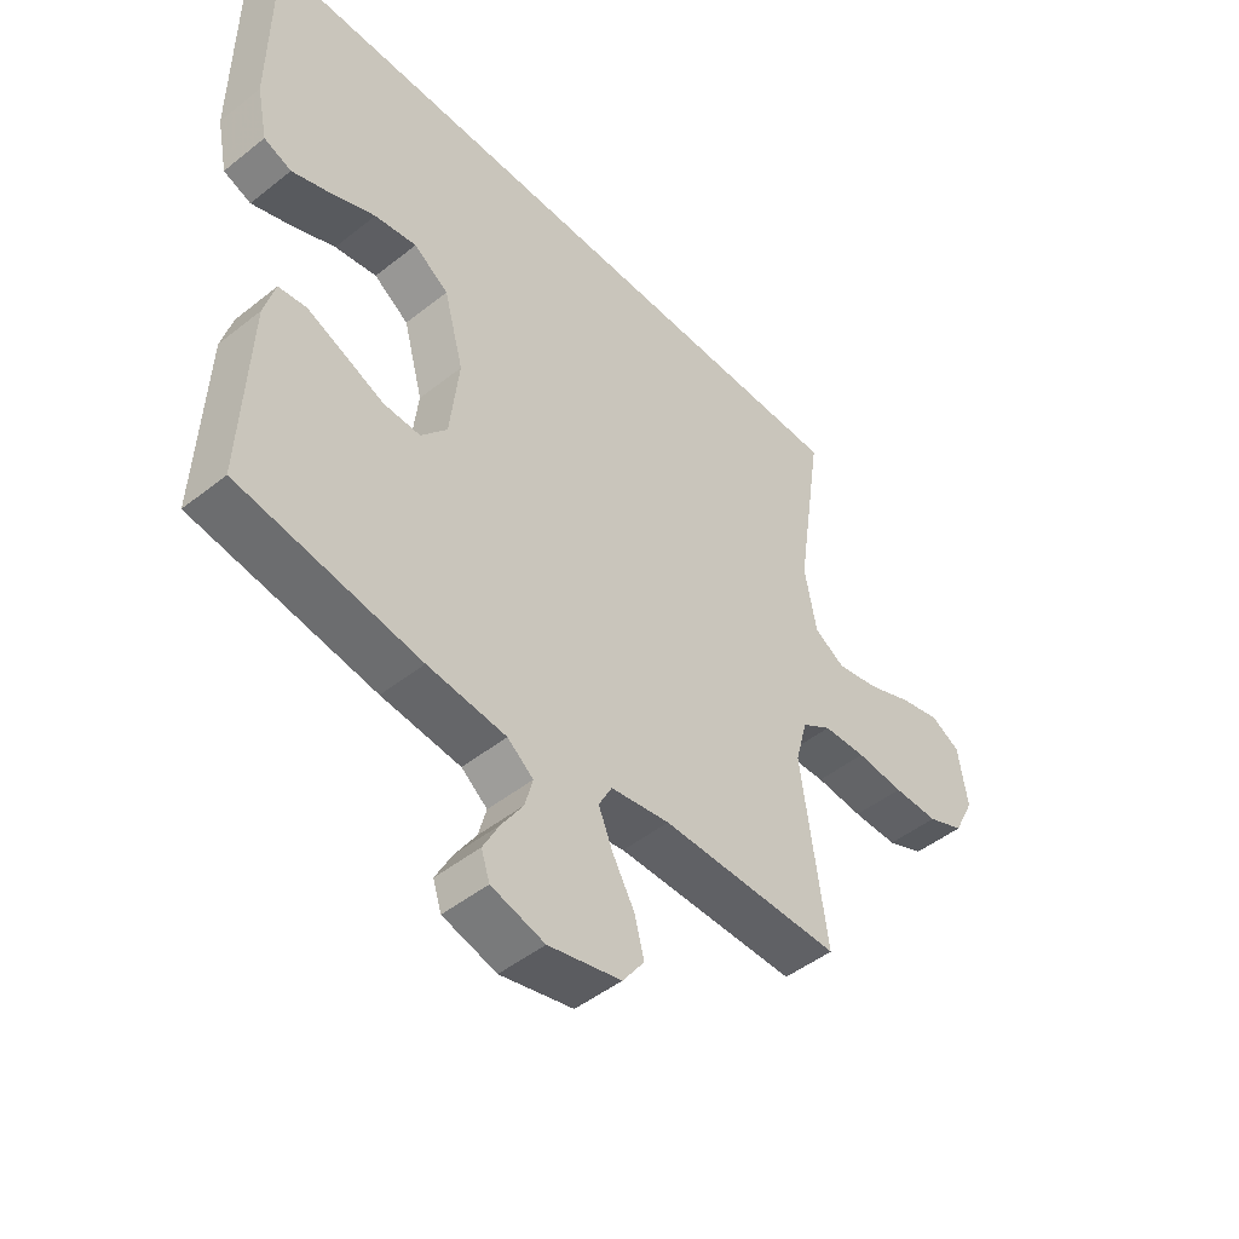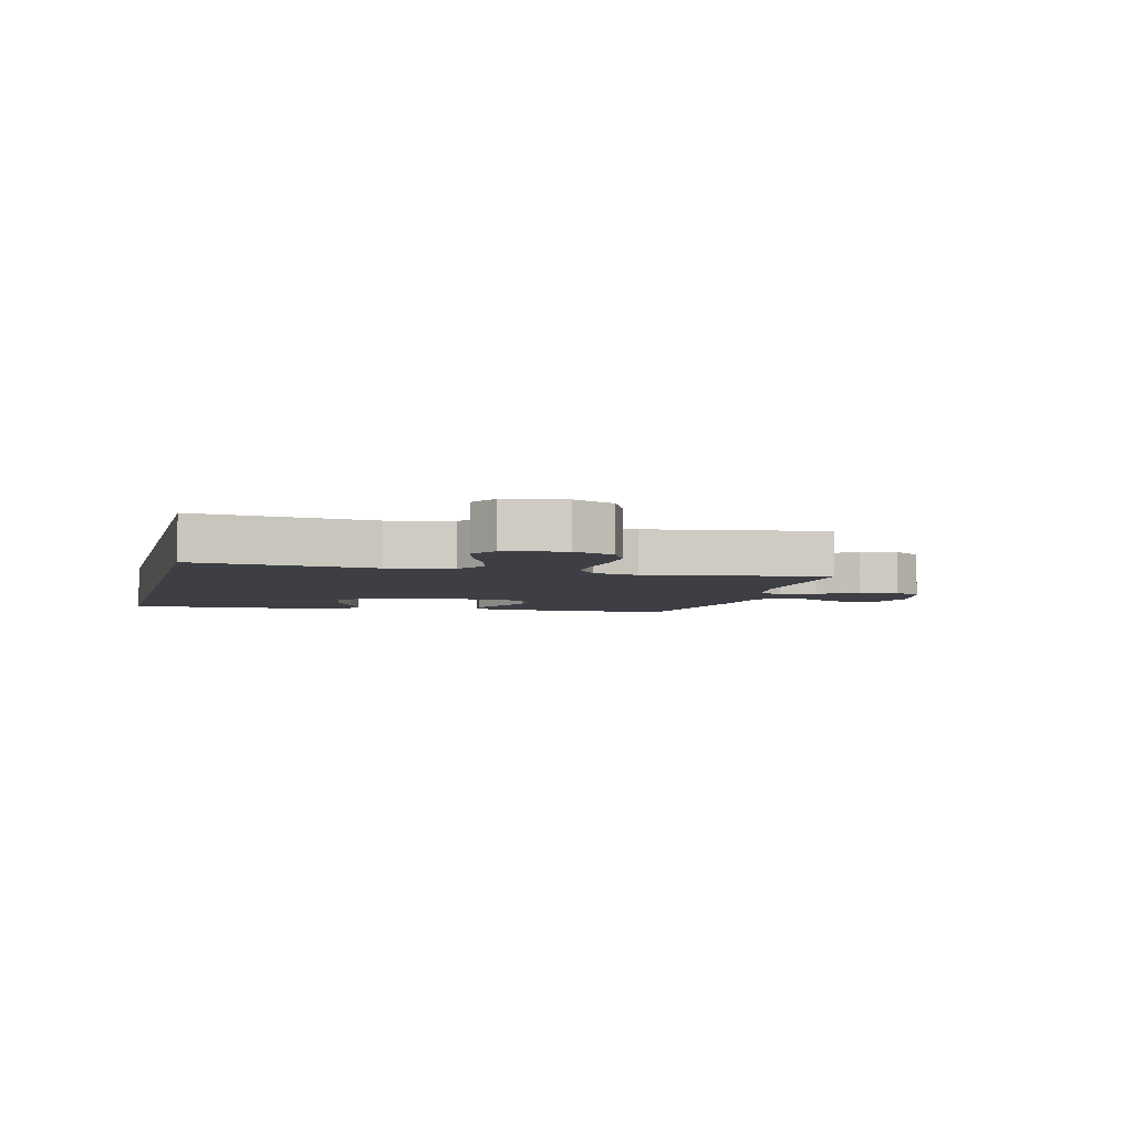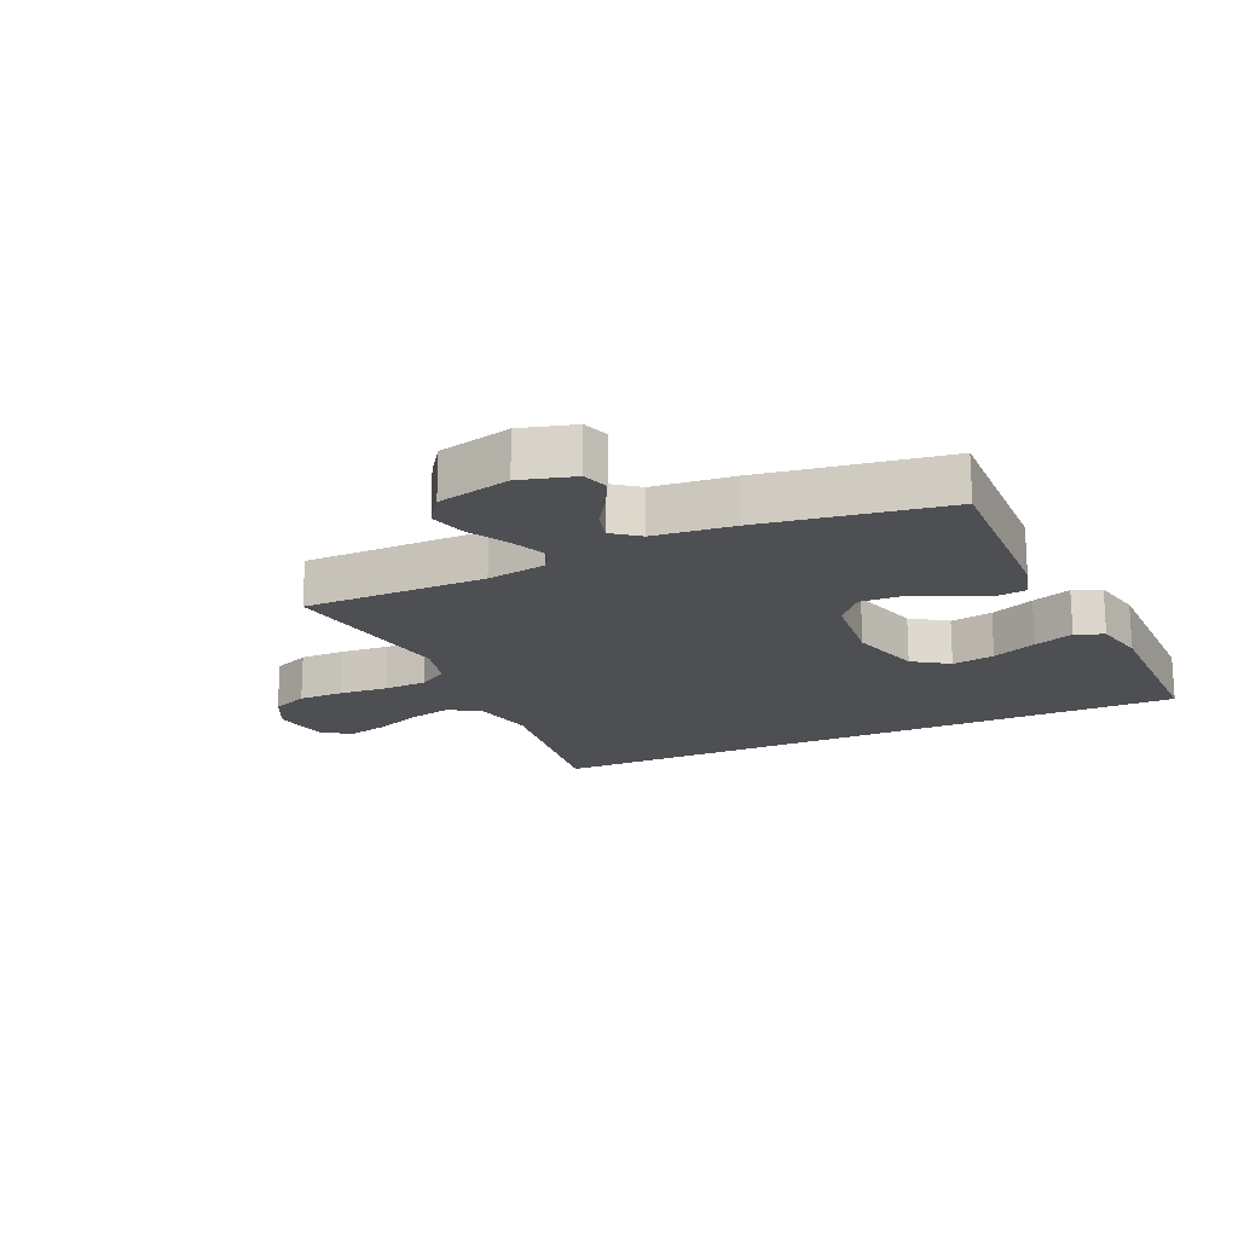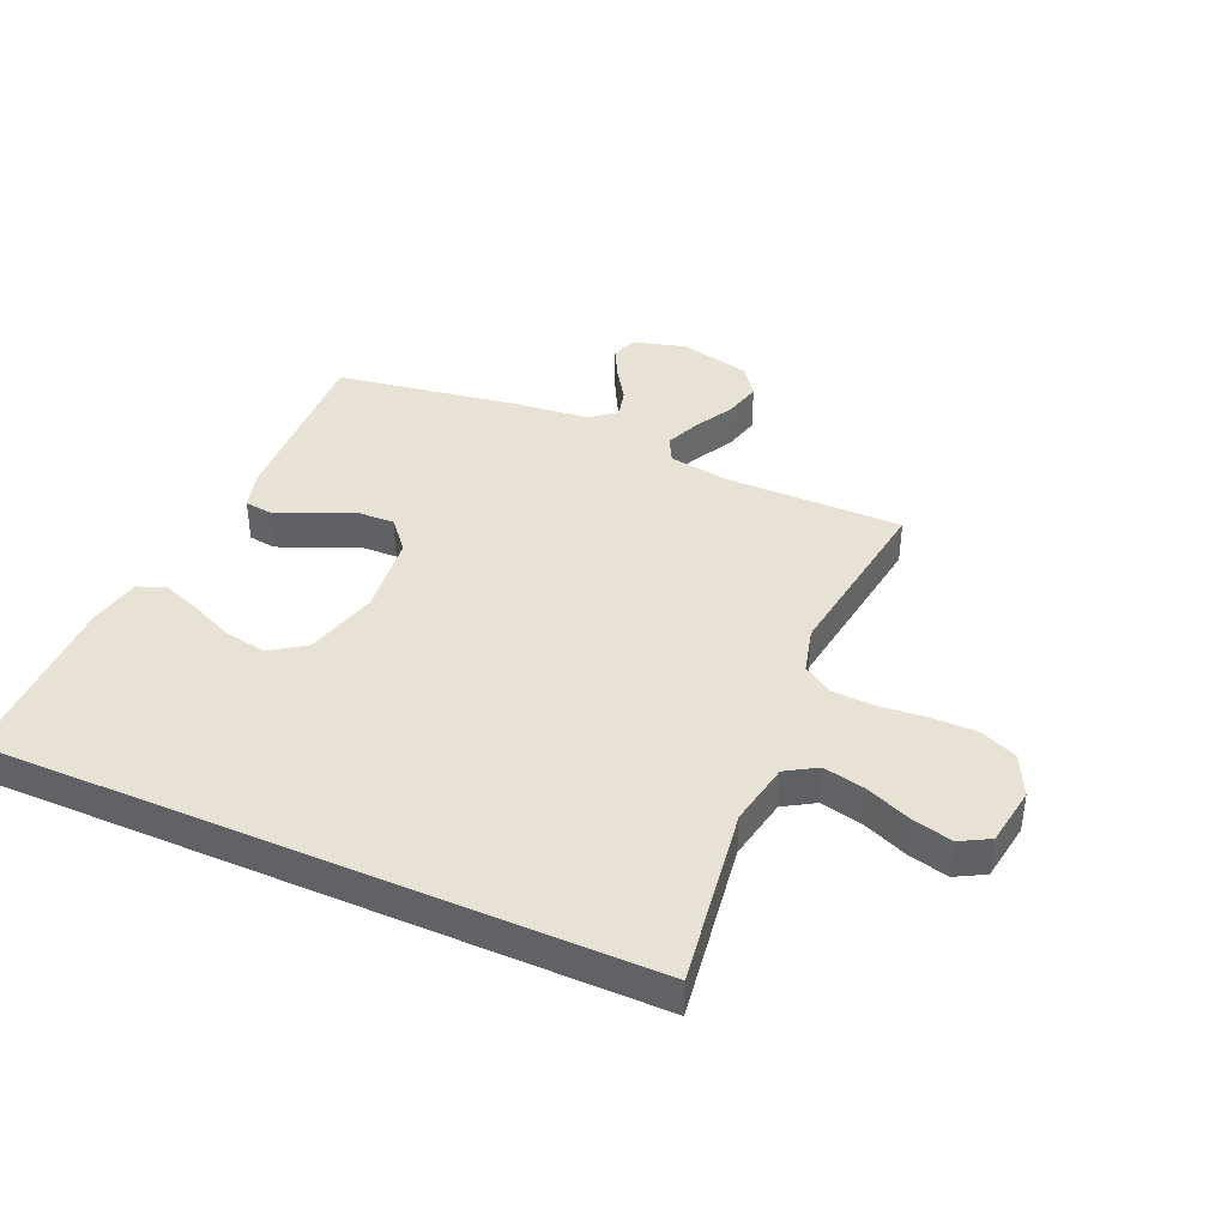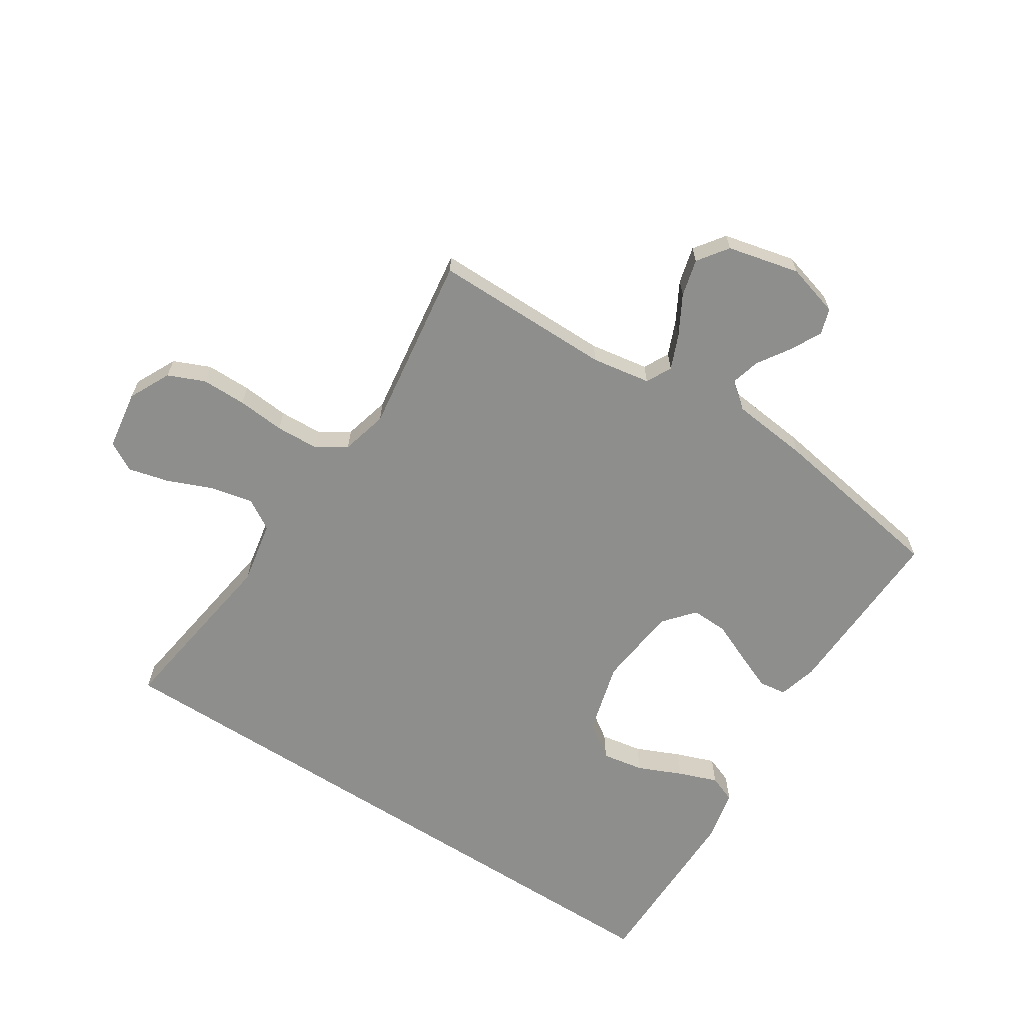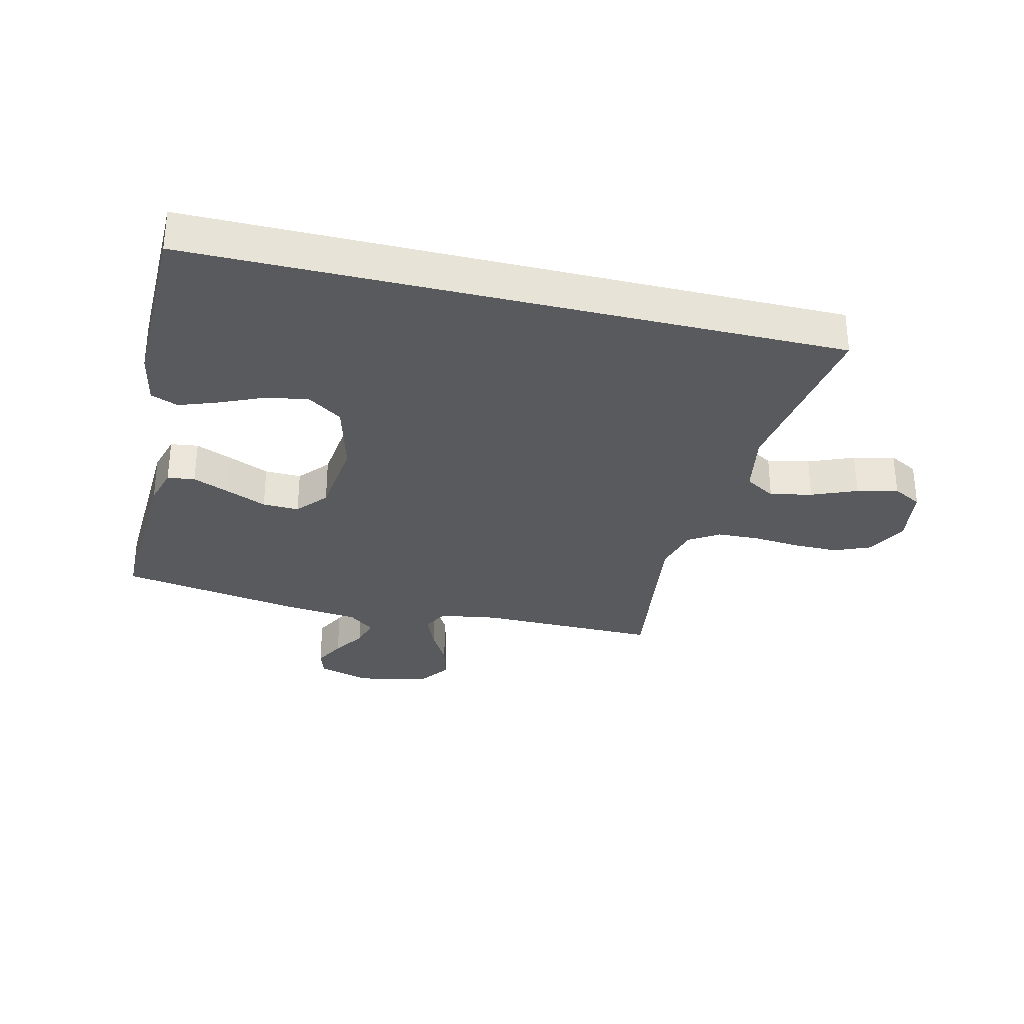
<metadata>
{"format":"obj","ext":"obj","renderer":"f3d","projection":"perspective","resolution":1024,"background":"white","views":[{"elev":-47.8,"azim":-48.3,"up":"+Z"},{"elev":-4.4,"azim":76.4,"up":"+Y"},{"elev":-18.1,"azim":-155.3,"up":"+Y"},{"elev":40.6,"azim":23.7,"up":"+Y"},{"elev":-64.9,"azim":147.2,"up":"+Y"},{"elev":-31.4,"azim":-13.7,"up":"+Y"}]}
</metadata>
<code>
v -0.537 0.07 0.5
v 0.544 0.07 0.5
v 0.5 0.07 0.2
v 0.52 0.07 0.094
v 0.571 0.07 0.063
v 0.641 0.07 0.078
v 0.716 0.07 0.109
v 0.784 0.07 0.126
v 0.833 0.07 0.099
v 0.848 0.07 0
v 0.814 0.07 -0.069
v 0.753 0.07 -0.095
v 0.678 0.07 -0.095
v 0.599 0.07 -0.088
v 0.528 0.07 -0.091
v 0.478 0.07 -0.123
v 0.458 0.07 -0.2
v 0.5 0.07 -0.5
v 0.2 0.07 -0.499
v 0.102 0.07 -0.515
v 0.08 0.07 -0.557
v 0.104 0.07 -0.615
v 0.14 0.07 -0.68
v 0.156 0.07 -0.742
v 0.12 0.07 -0.792
v 0 0.07 -0.82
v -0.088 0.07 -0.795
v -0.102 0.07 -0.752
v -0.075 0.07 -0.7
v -0.04 0.07 -0.646
v -0.027 0.07 -0.597
v -0.07 0.07 -0.563
v -0.2 0.07 -0.549
v -0.5 0.07 -0.5
v -0.488 0.07 -0.2
v -0.47 0.07 -0.135
v -0.424 0.07 -0.129
v -0.362 0.07 -0.155
v -0.295 0.07 -0.184
v -0.234 0.07 -0.186
v -0.191 0.07 -0.135
v -0.176 0.07 0
v -0.209 0.07 0.122
v -0.267 0.07 0.162
v -0.337 0.07 0.15
v -0.41 0.07 0.118
v -0.475 0.07 0.094
v -0.521 0.07 0.112
v -0.539 0.07 0.2
v -0.537 0 0.5
v 0.544 0 0.5
v 0.5 0 0.2
v 0.52 0 0.094
v 0.571 0 0.063
v 0.641 0 0.078
v 0.716 0 0.109
v 0.784 0 0.126
v 0.833 0 0.099
v 0.848 0 0
v 0.814 0 -0.069
v 0.753 0 -0.095
v 0.678 0 -0.095
v 0.599 0 -0.088
v 0.528 0 -0.091
v 0.478 0 -0.123
v 0.458 0 -0.2
v 0.5 0 -0.5
v 0.2 0 -0.499
v 0.102 0 -0.515
v 0.08 0 -0.557
v 0.104 0 -0.615
v 0.14 0 -0.68
v 0.156 0 -0.742
v 0.12 0 -0.792
v 0 0 -0.82
v -0.088 0 -0.795
v -0.102 0 -0.752
v -0.075 0 -0.7
v -0.04 0 -0.646
v -0.027 0 -0.597
v -0.07 0 -0.563
v -0.2 0 -0.549
v -0.5 0 -0.5
v -0.488 0 -0.2
v -0.47 0 -0.135
v -0.424 0 -0.129
v -0.362 0 -0.155
v -0.295 0 -0.184
v -0.234 0 -0.186
v -0.191 0 -0.135
v -0.176 0 0
v -0.209 0 0.122
v -0.267 0 0.162
v -0.337 0 0.15
v -0.41 0 0.118
v -0.475 0 0.094
v -0.521 0 0.112
v -0.539 0 0.2
f 45 46 47 48
f 45 48 49 1
f 36 37 38 39
f 34 35 36 39
f 32 33 34 39
f 31 32 39 40
f 27 28 29 30
f 25 26 27 30
f 25 30 31
f 22 23 24 25
f 21 22 25 31
f 20 21 31 40
f 17 18 19
f 16 17 19 20
f 11 12 13 14
f 11 14 15
f 10 11 15
f 9 10 15
f 6 7 8 9
f 5 6 9 15
f 4 5 15 16
f 1 2 3
f 44 45 1
f 43 44 1 3
f 42 43 3 4
f 41 42 4 16
f 16 20 40 41
f 97 96 95 94
f 50 98 97 94
f 88 87 86 85
f 88 85 84 83
f 88 83 82 81
f 89 88 81 80
f 79 78 77 76
f 79 76 75 74
f 80 79 74
f 74 73 72 71
f 80 74 71 70
f 89 80 70 69
f 68 67 66
f 69 68 66 65
f 63 62 61 60
f 64 63 60
f 64 60 59
f 64 59 58
f 58 57 56 55
f 64 58 55 54
f 65 64 54 53
f 52 51 50
f 50 94 93
f 52 50 93 92
f 53 52 92 91
f 65 53 91 90
f 90 89 69 65
f 1 50 51 2
f 2 51 52 3
f 3 52 53 4
f 4 53 54 5
f 5 54 55 6
f 6 55 56 7
f 7 56 57 8
f 8 57 58 9
f 9 58 59 10
f 10 59 60 11
f 11 60 61 12
f 12 61 62 13
f 13 62 63 14
f 14 63 64 15
f 15 64 65 16
f 16 65 66 17
f 17 66 67 18
f 18 67 68 19
f 19 68 69 20
f 20 69 70 21
f 21 70 71 22
f 22 71 72 23
f 23 72 73 24
f 24 73 74 25
f 25 74 75 26
f 26 75 76 27
f 27 76 77 28
f 28 77 78 29
f 29 78 79 30
f 30 79 80 31
f 31 80 81 32
f 32 81 82 33
f 33 82 83 34
f 34 83 84 35
f 35 84 85 36
f 36 85 86 37
f 37 86 87 38
f 38 87 88 39
f 39 88 89 40
f 40 89 90 41
f 41 90 91 42
f 42 91 92 43
f 43 92 93 44
f 44 93 94 45
f 45 94 95 46
f 46 95 96 47
f 47 96 97 48
f 48 97 98 49
f 49 98 50 1

</code>
